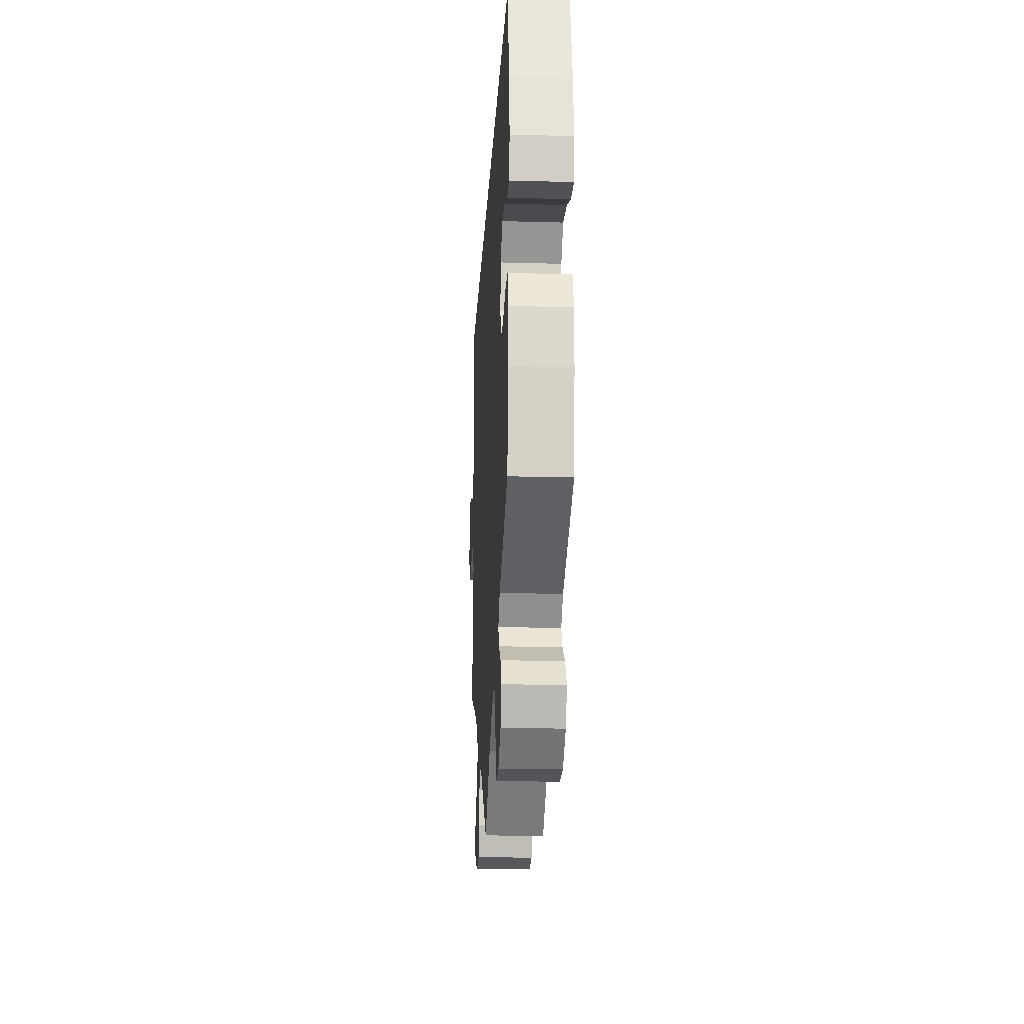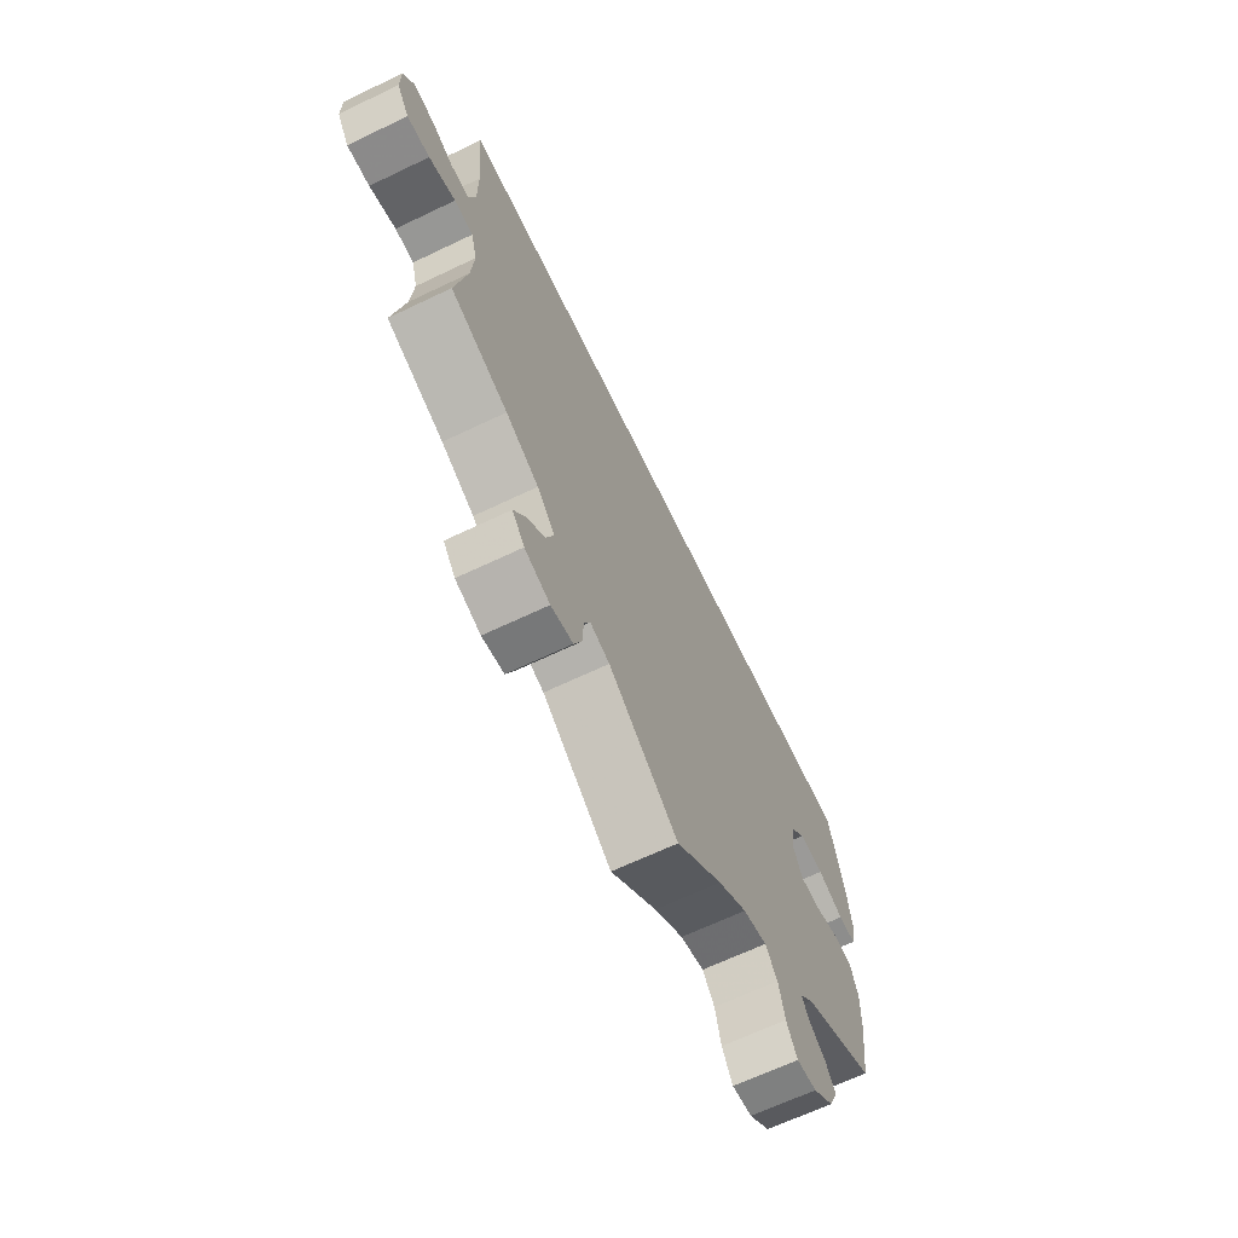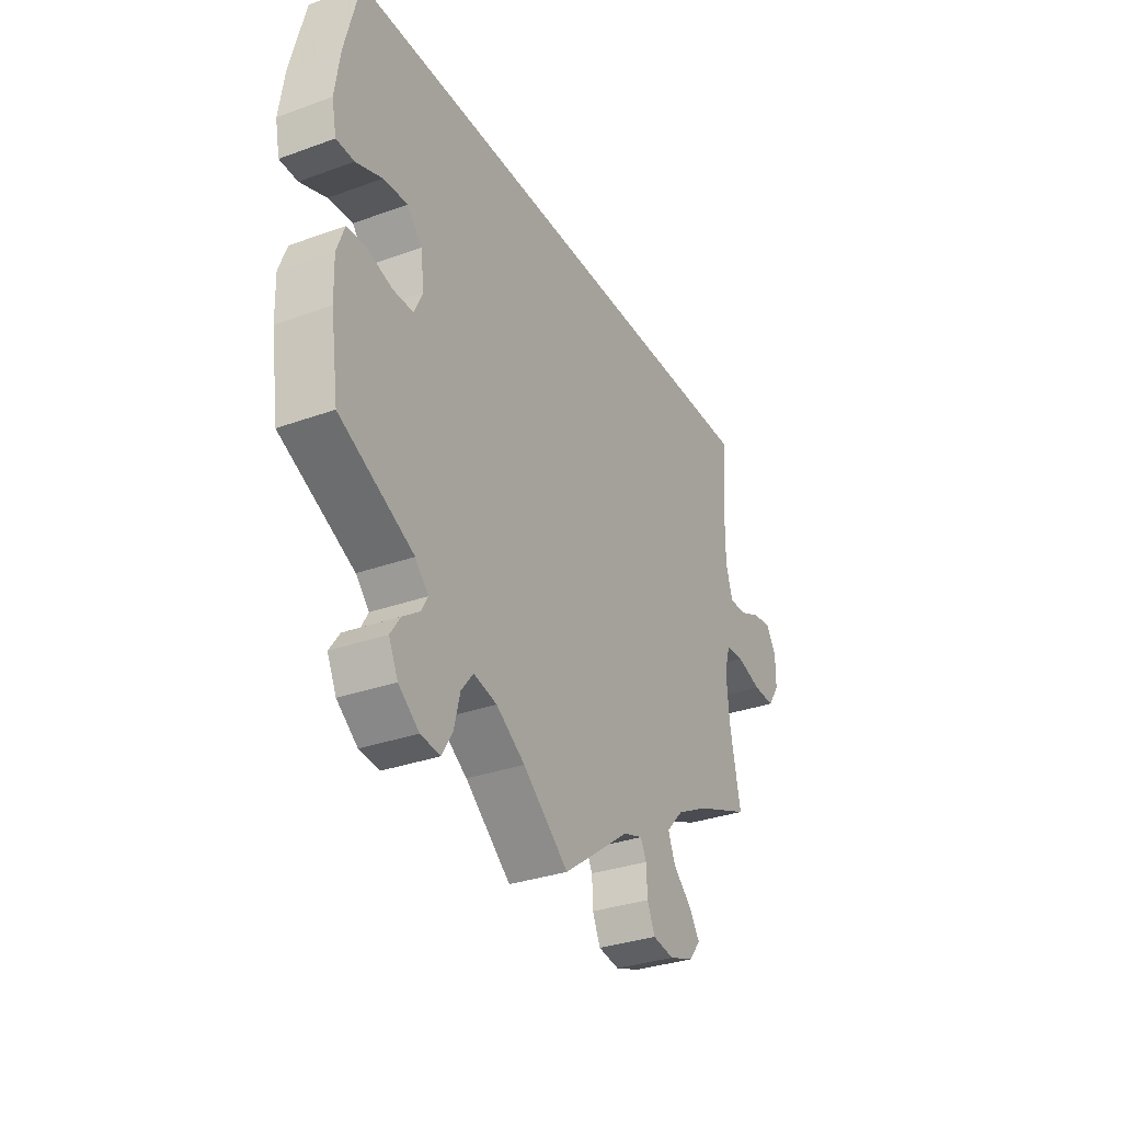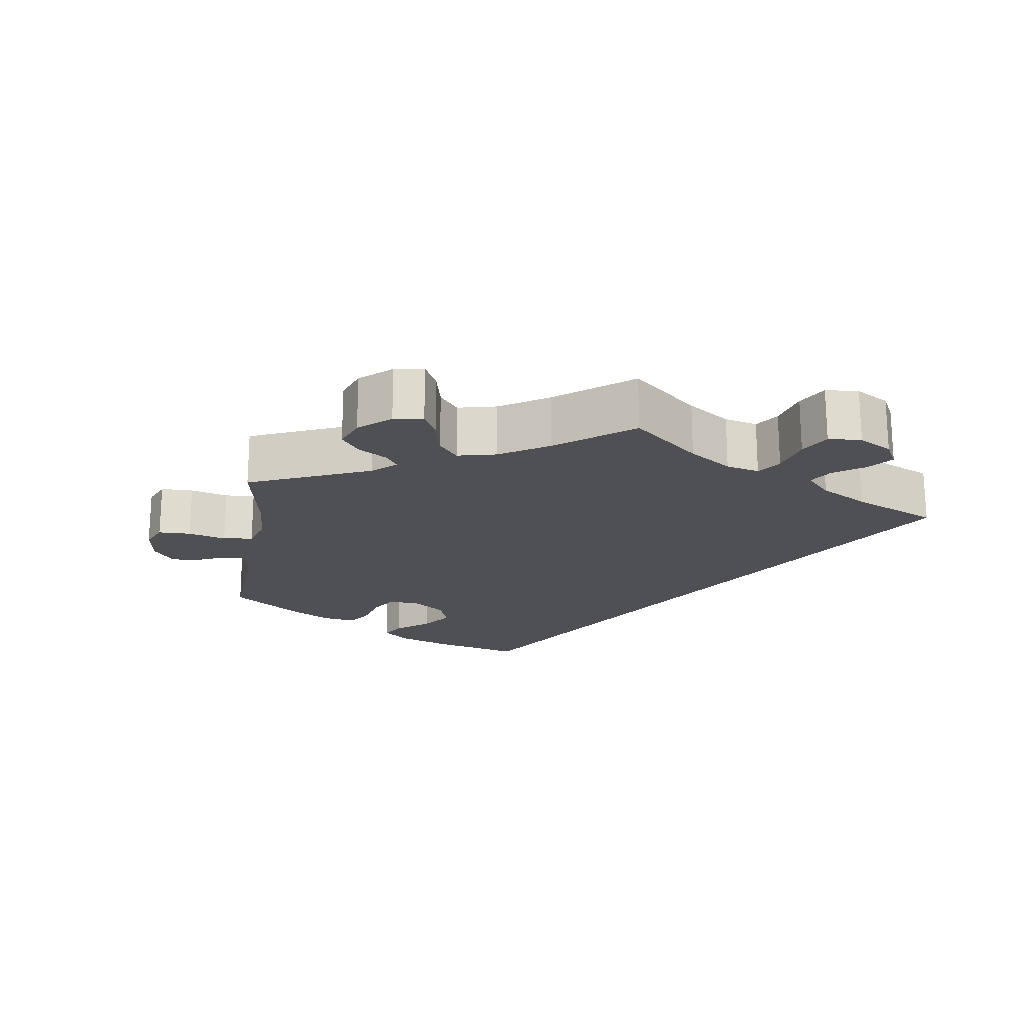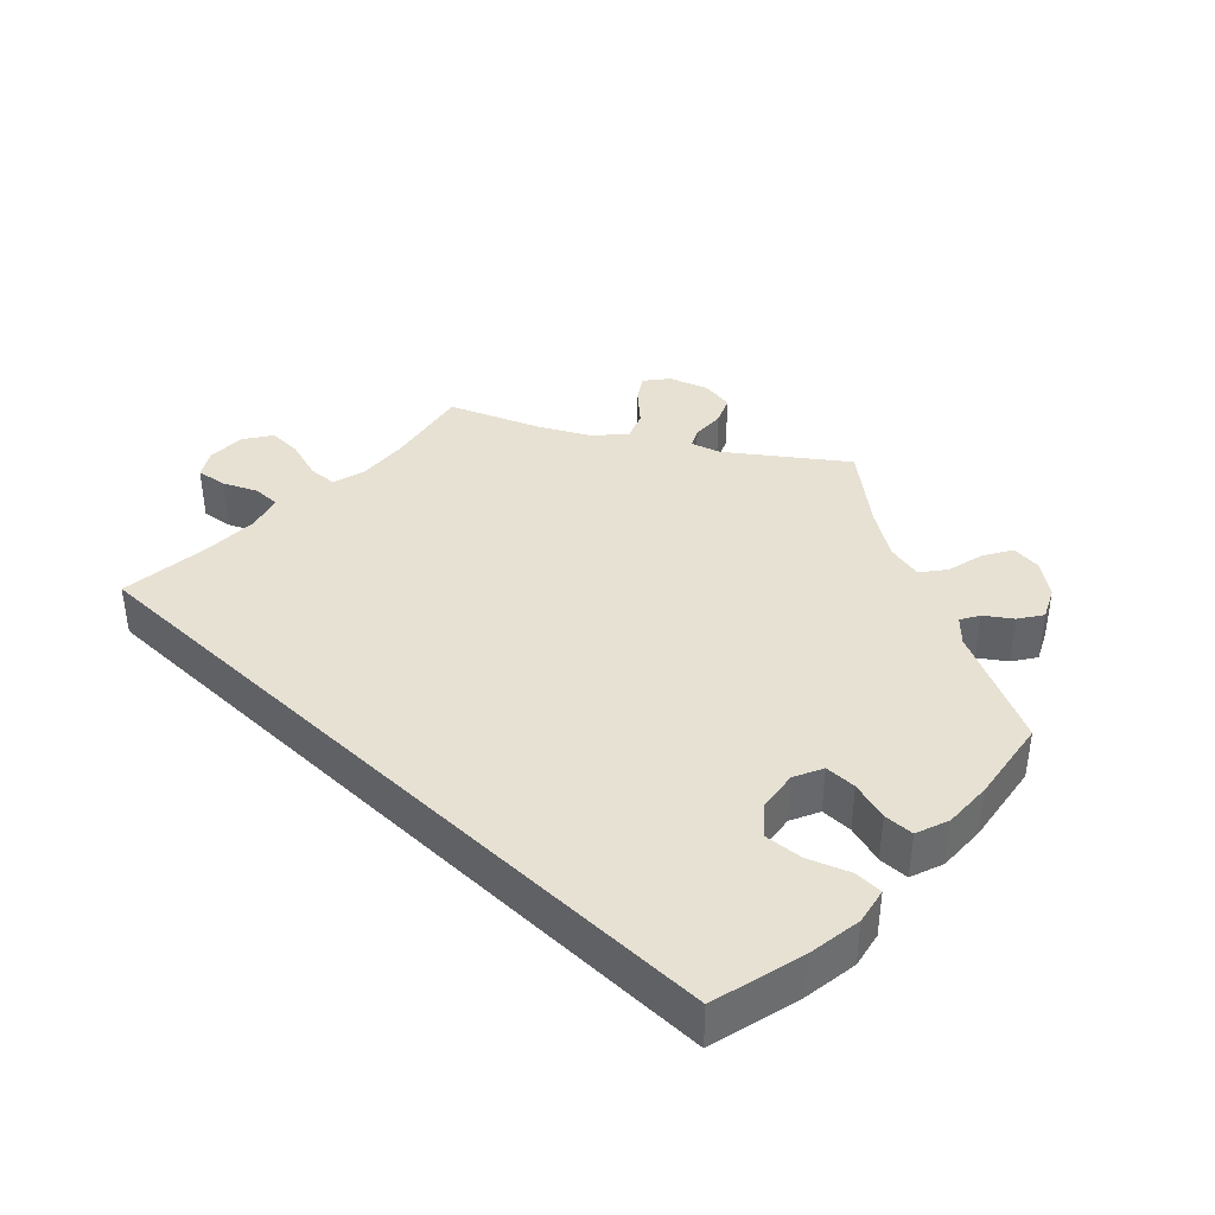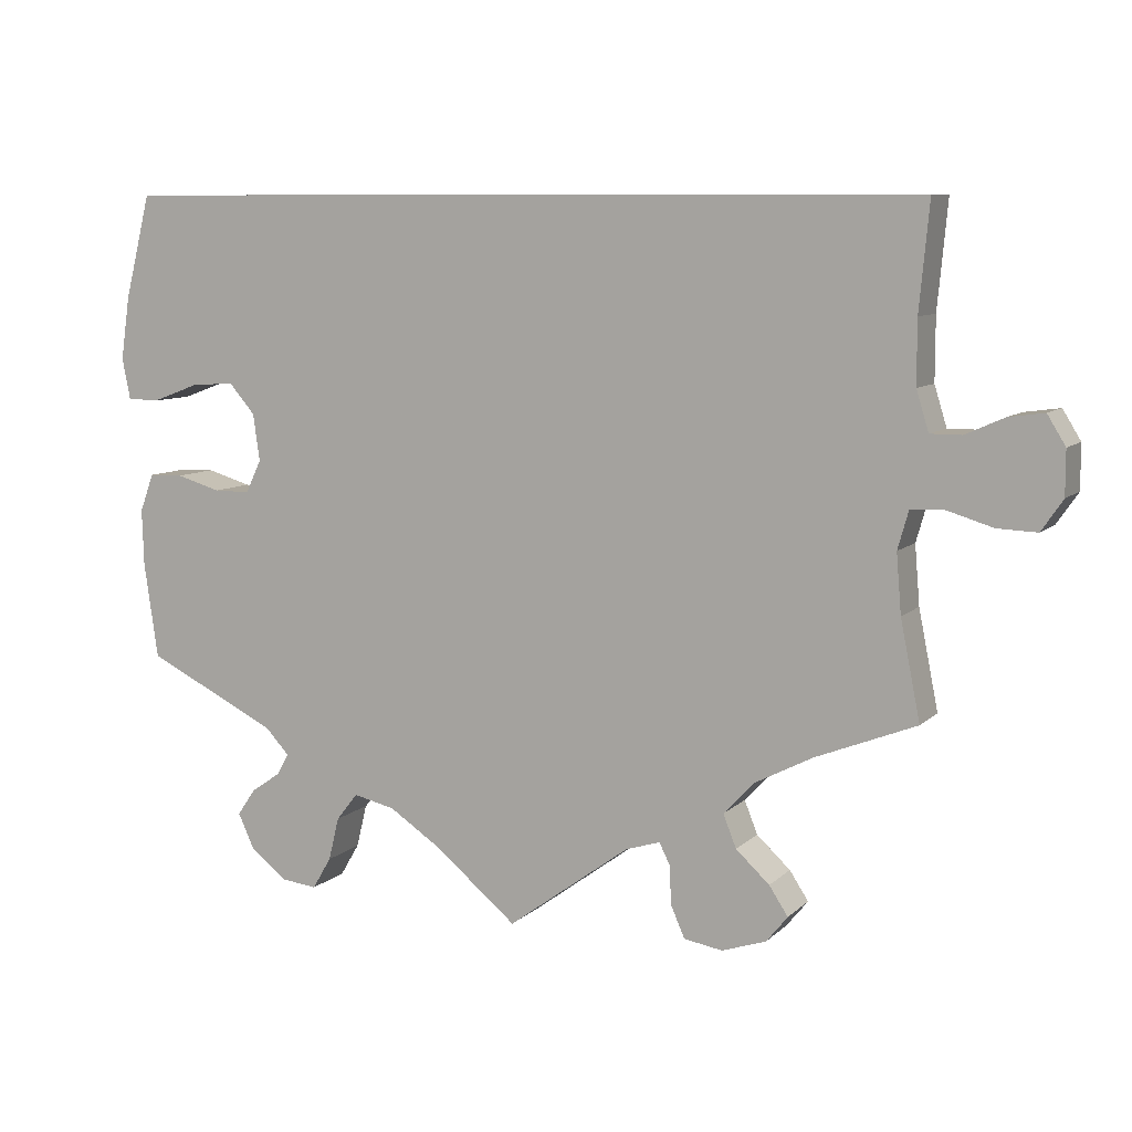
<metadata>
{"format":"obj","ext":"obj","renderer":"f3d","projection":"perspective","resolution":1024,"background":"white","views":[{"elev":-18.3,"azim":86.9,"up":"+Z"},{"elev":-65.7,"azim":-64.3,"up":"+Z"},{"elev":-32.0,"azim":116.9,"up":"+Z"},{"elev":-19.0,"azim":-128.8,"up":"+Y"},{"elev":38.9,"azim":43.7,"up":"+Y"},{"elev":8.4,"azim":-155.2,"up":"+Z"}]}
</metadata>
<code>
v 0.5 0.07 0.29
v 0.532 0.07 0.163
v 0.543 0.07 0.087
v 0.533 0.07 0.037
v 0.494 0.07 0.036
v 0.437 0.07 0.057
v 0.384 0.07 0.061
v 0.352 0.07 0.024
v 0.344 0.07 -0.033
v 0.363 0.07 -0.073
v 0.407 0.07 -0.073
v 0.461 0.07 -0.057
v 0.503 0.07 -0.058
v 0.52 0.07 -0.104
v 0.518 0.07 -0.172
v 0.501 0.07 -0.289
v 0.34 0.07 -0.369
v 0.311 0.07 -0.4
v 0.326 0.07 -0.426
v 0.362 0.07 -0.451
v 0.384 0.07 -0.483
v 0.364 0.07 -0.526
v 0.319 0.07 -0.561
v 0.276 0.07 -0.566
v 0.253 0.07 -0.527
v 0.24 0.07 -0.474
v 0.214 0.07 -0.441
v 0.163 0.07 -0.453
v 0.1 0.07 -0.495
v 0 0.07 -0.578
v -0.149 0.07 -0.469
v -0.191 0.07 -0.456
v -0.204 0.07 -0.482
v -0.206 0.07 -0.529
v -0.223 0.07 -0.568
v -0.27 0.07 -0.576
v -0.324 0.07 -0.558
v -0.35 0.07 -0.526
v -0.327 0.07 -0.491
v -0.286 0.07 -0.453
v -0.27 0.07 -0.413
v -0.308 0.07 -0.373
v -0.378 0.07 -0.337
v -0.5 0.07 -0.289
v -0.476 0.07 -0.169
v -0.47 0.07 -0.097
v -0.483 0.07 -0.051
v -0.523 0.07 -0.049
v -0.579 0.07 -0.066
v -0.627 0.07 -0.068
v -0.653 0.07 -0.03
v -0.653 0.07 0.024
v -0.631 0.07 0.06
v -0.588 0.07 0.054
v -0.541 0.07 0.033
v -0.503 0.07 0.033
v -0.488 0.07 0.082
v -0.488 0.07 0.159
v -0.5 0.07 0.289
v 0.5 0 0.29
v 0.532 0 0.163
v 0.543 0 0.087
v 0.533 0 0.037
v 0.494 0 0.036
v 0.437 0 0.057
v 0.384 0 0.061
v 0.352 0 0.024
v 0.344 0 -0.033
v 0.363 0 -0.073
v 0.407 0 -0.073
v 0.461 0 -0.057
v 0.503 0 -0.058
v 0.52 0 -0.104
v 0.518 0 -0.172
v 0.501 0 -0.289
v 0.34 0 -0.369
v 0.311 0 -0.4
v 0.326 0 -0.426
v 0.362 0 -0.451
v 0.384 0 -0.483
v 0.364 0 -0.526
v 0.319 0 -0.561
v 0.276 0 -0.566
v 0.253 0 -0.527
v 0.24 0 -0.474
v 0.214 0 -0.441
v 0.163 0 -0.453
v 0.1 0 -0.495
v 0 0 -0.578
v -0.149 0 -0.469
v -0.191 0 -0.456
v -0.204 0 -0.482
v -0.206 0 -0.529
v -0.223 0 -0.568
v -0.27 0 -0.576
v -0.324 0 -0.558
v -0.35 0 -0.526
v -0.327 0 -0.491
v -0.286 0 -0.453
v -0.27 0 -0.413
v -0.308 0 -0.373
v -0.378 0 -0.337
v -0.5 0 -0.289
v -0.476 0 -0.169
v -0.47 0 -0.097
v -0.483 0 -0.051
v -0.523 0 -0.049
v -0.579 0 -0.066
v -0.627 0 -0.068
v -0.653 0 -0.03
v -0.653 0 0.024
v -0.631 0 0.06
v -0.588 0 0.054
v -0.541 0 0.033
v -0.503 0 0.033
v -0.488 0 0.082
v -0.488 0 0.159
v -0.5 0 0.289
f 58 59 1 2
f 57 58 2 3
f 56 57 3
f 52 53 54 55
f 52 55 56
f 48 49 50 51
f 47 48 51 52
f 43 44 45
f 42 43 45 46
f 41 42 46 47
f 37 38 39 40
f 37 40 41
f 36 37 41
f 33 34 35 36
f 32 33 36 41
f 31 32 41 47
f 29 30 31 47
f 23 24 25 26
f 23 26 27
f 22 23 27
f 19 20 21 22
f 18 19 22 27
f 17 18 27 28
f 15 16 17 28
f 11 12 13 14
f 10 11 14 15
f 3 4 5 6
f 3 6 7
f 47 52 56 3
f 10 15 28 29
f 9 10 29 47
f 8 9 47
f 7 8 47
f 3 7 47
f 61 60 118 117
f 62 61 117 116
f 62 116 115
f 114 113 112 111
f 115 114 111
f 110 109 108 107
f 111 110 107 106
f 104 103 102
f 105 104 102 101
f 106 105 101 100
f 99 98 97 96
f 100 99 96
f 100 96 95
f 95 94 93 92
f 100 95 92 91
f 106 100 91 90
f 106 90 89 88
f 85 84 83 82
f 86 85 82
f 86 82 81
f 81 80 79 78
f 86 81 78 77
f 87 86 77 76
f 87 76 75 74
f 73 72 71 70
f 74 73 70 69
f 65 64 63 62
f 66 65 62
f 62 115 111 106
f 88 87 74 69
f 106 88 69 68
f 106 68 67
f 106 67 66
f 106 66 62
f 1 60 61 2
f 2 61 62 3
f 3 62 63 4
f 4 63 64 5
f 5 64 65 6
f 6 65 66 7
f 7 66 67 8
f 8 67 68 9
f 9 68 69 10
f 10 69 70 11
f 11 70 71 12
f 12 71 72 13
f 13 72 73 14
f 14 73 74 15
f 15 74 75 16
f 16 75 76 17
f 17 76 77 18
f 18 77 78 19
f 19 78 79 20
f 20 79 80 21
f 21 80 81 22
f 22 81 82 23
f 23 82 83 24
f 24 83 84 25
f 25 84 85 26
f 26 85 86 27
f 27 86 87 28
f 28 87 88 29
f 29 88 89 30
f 30 89 90 31
f 31 90 91 32
f 32 91 92 33
f 33 92 93 34
f 34 93 94 35
f 35 94 95 36
f 36 95 96 37
f 37 96 97 38
f 38 97 98 39
f 39 98 99 40
f 40 99 100 41
f 41 100 101 42
f 42 101 102 43
f 43 102 103 44
f 44 103 104 45
f 45 104 105 46
f 46 105 106 47
f 47 106 107 48
f 48 107 108 49
f 49 108 109 50
f 50 109 110 51
f 51 110 111 52
f 52 111 112 53
f 53 112 113 54
f 54 113 114 55
f 55 114 115 56
f 56 115 116 57
f 57 116 117 58
f 58 117 118 59
f 59 118 60 1

</code>
